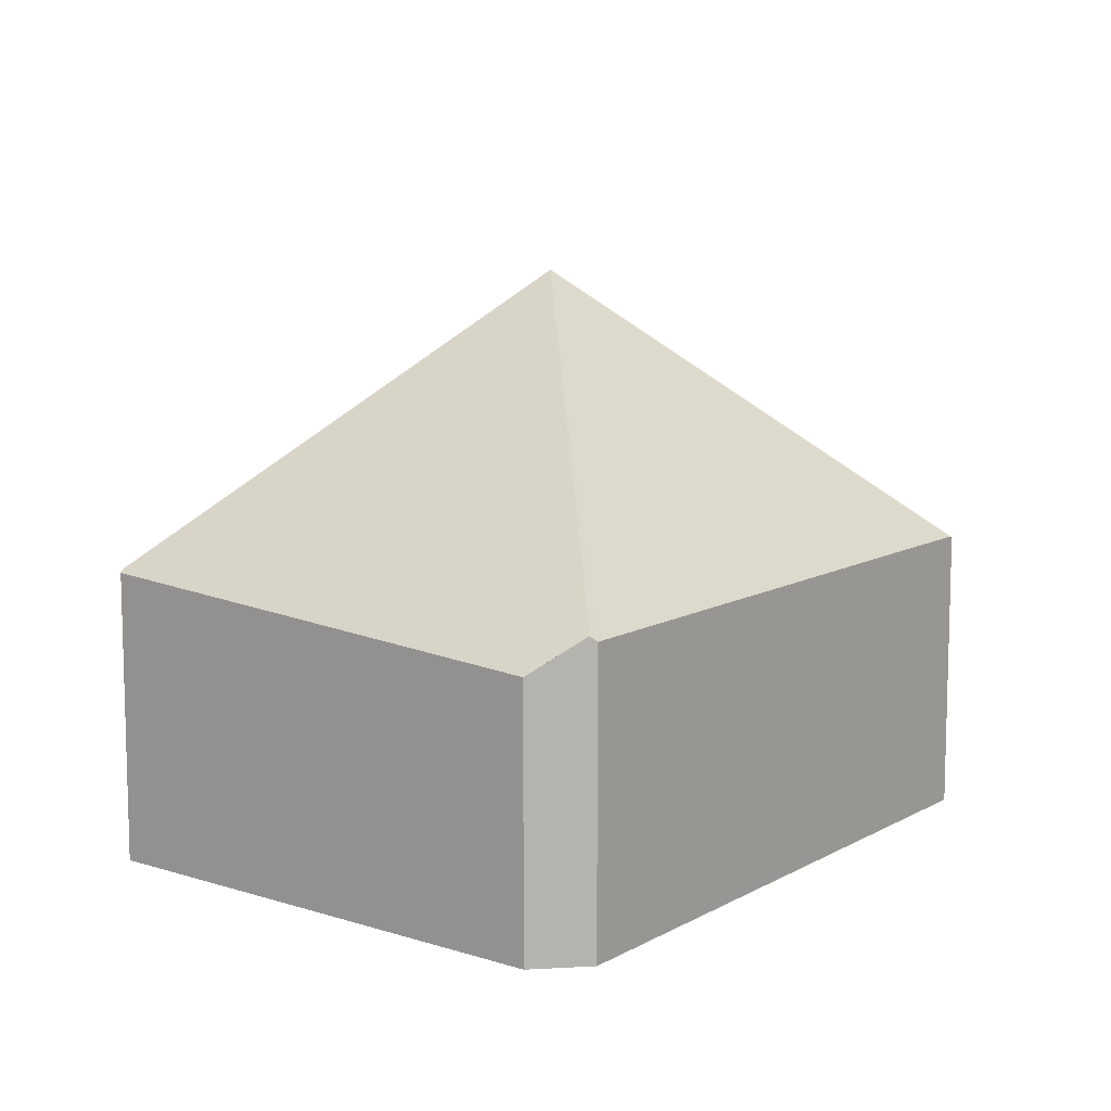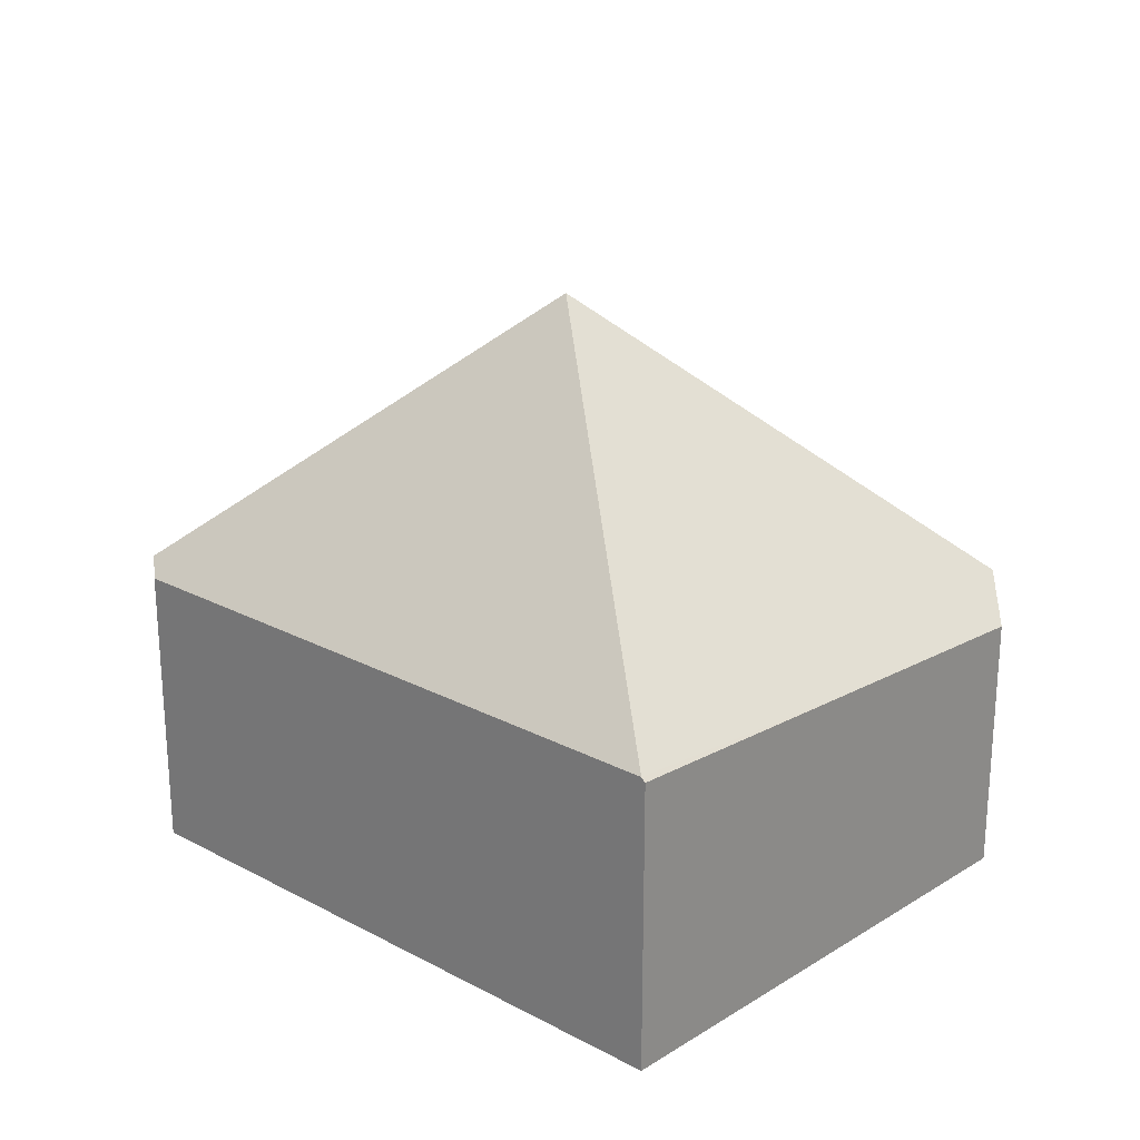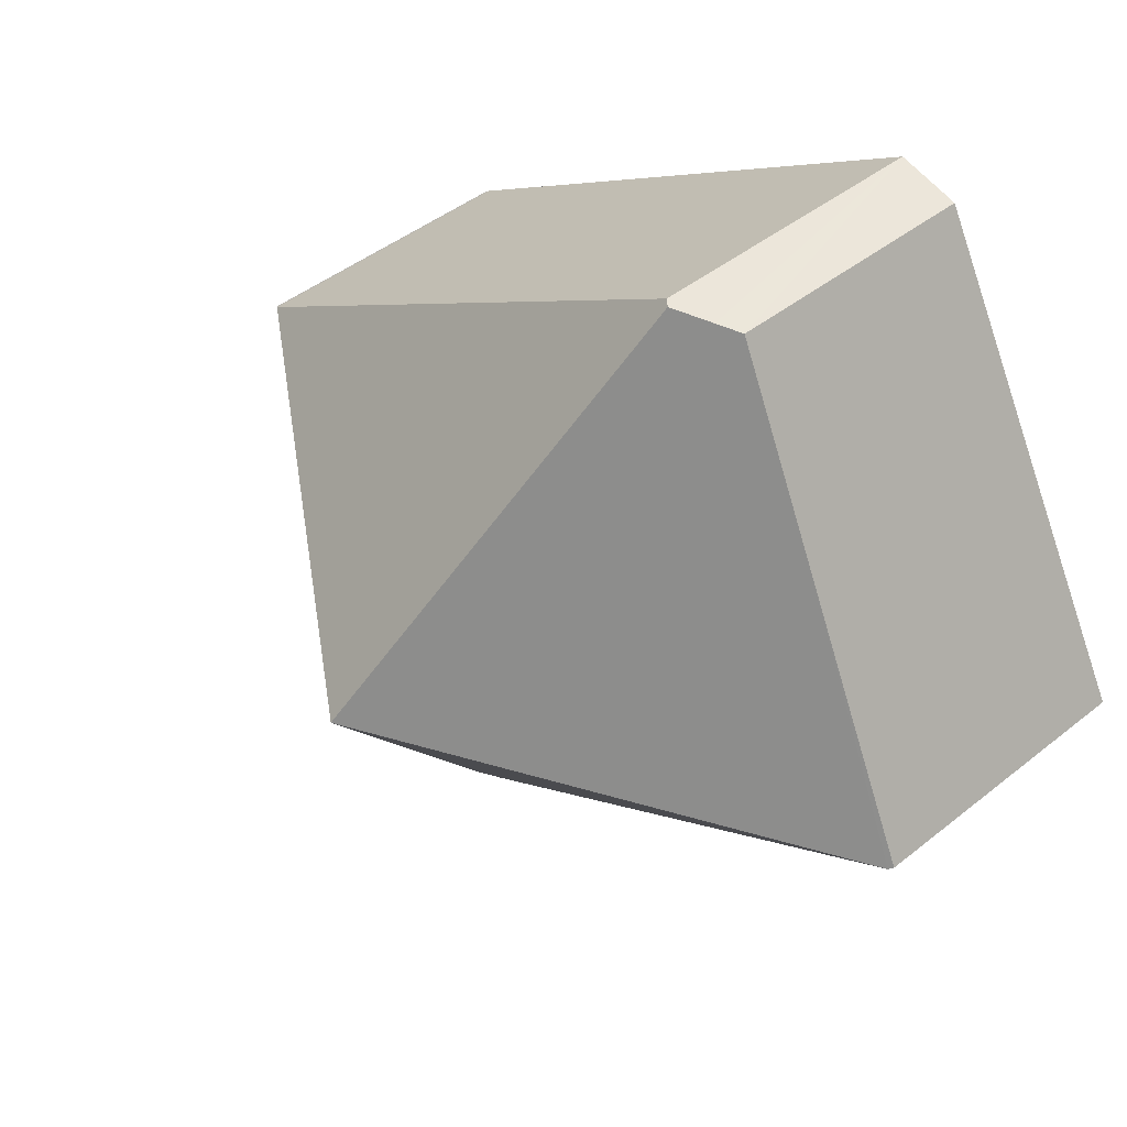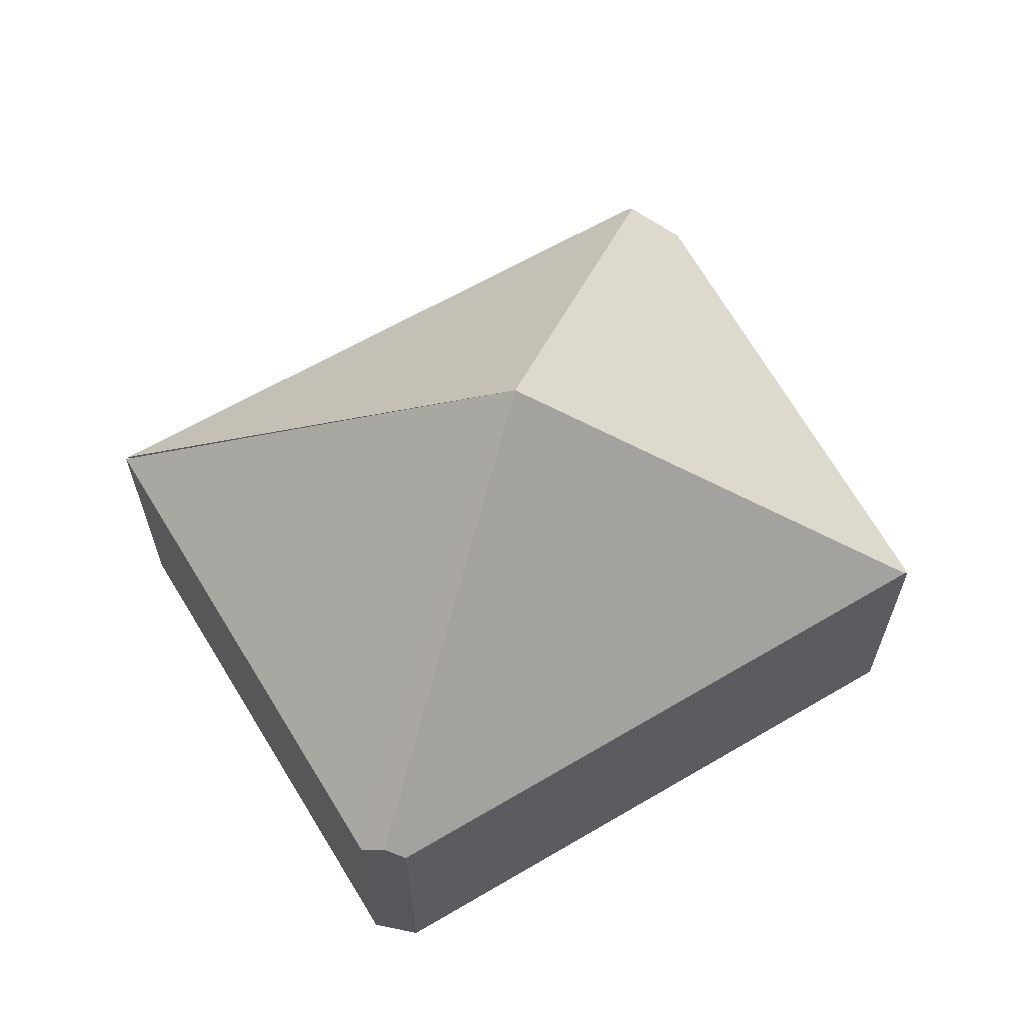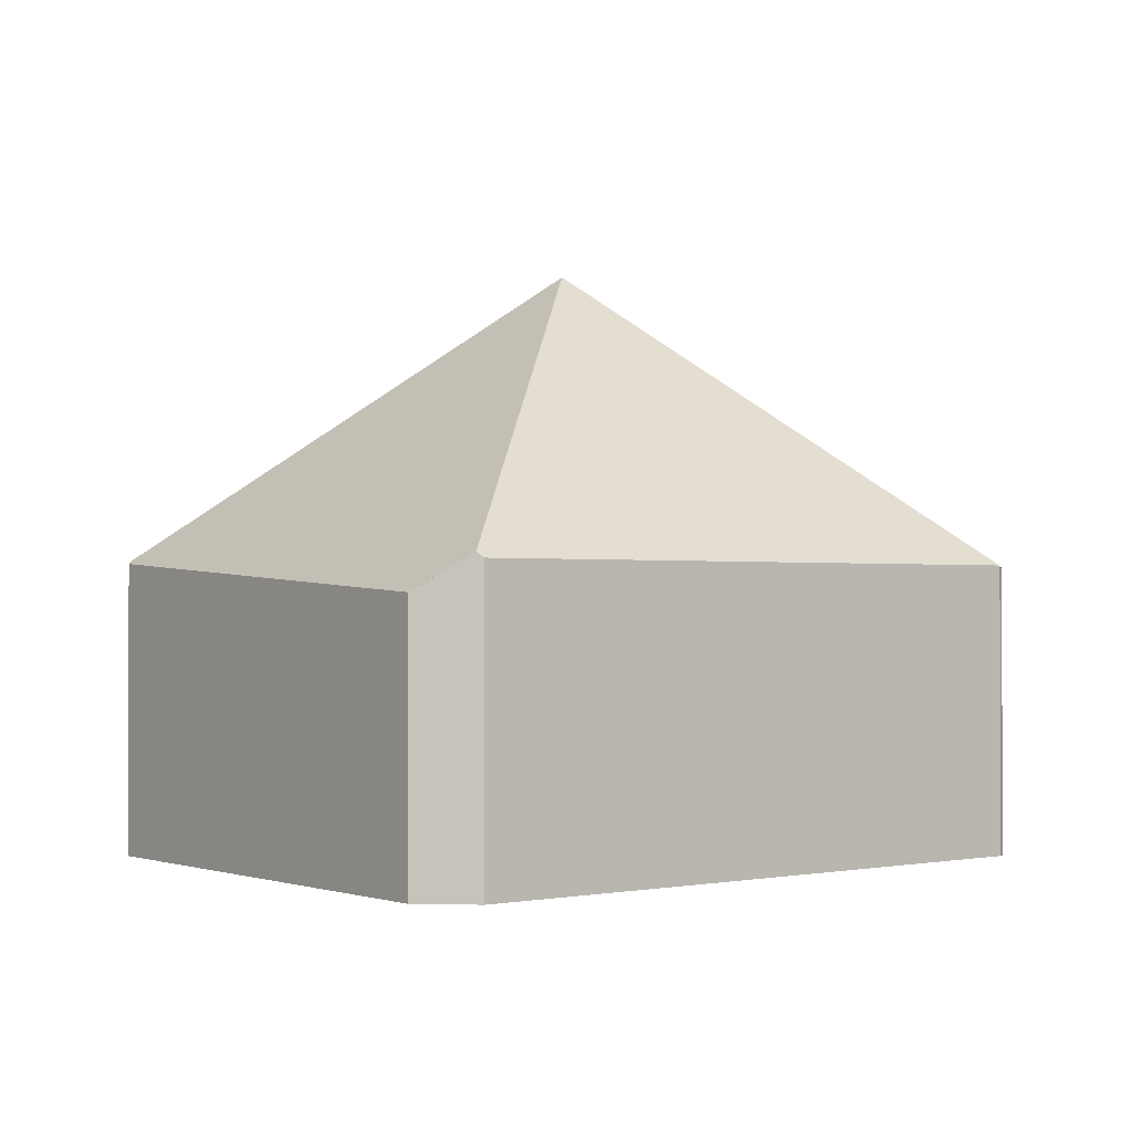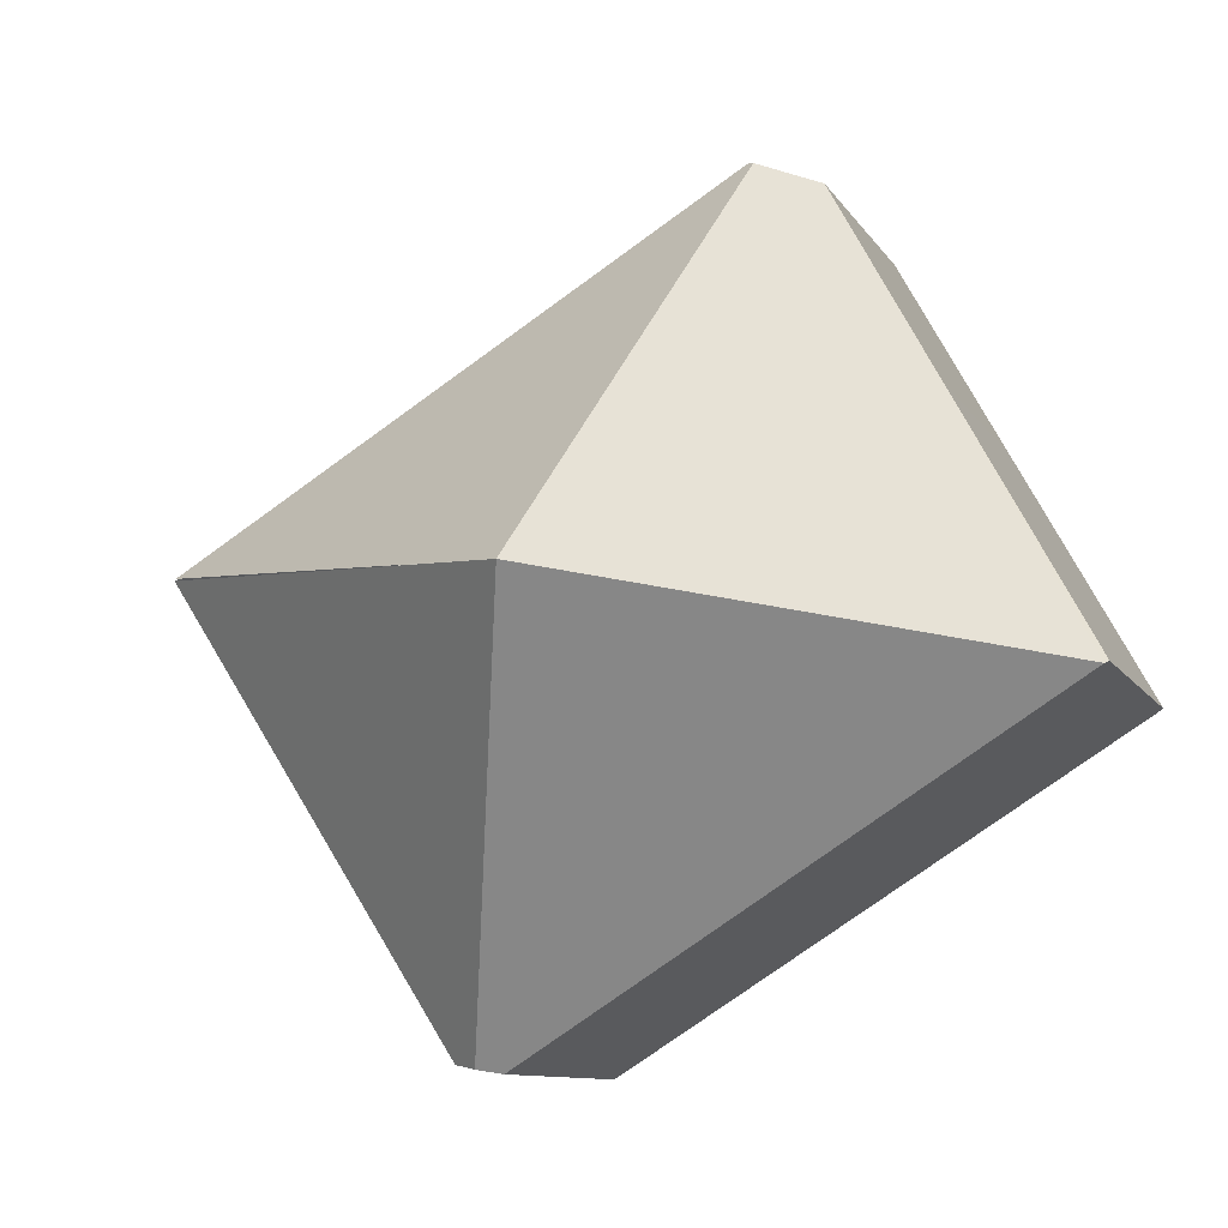
<metadata>
{"format":"obj","ext":"obj","renderer":"f3d","projection":"perspective","resolution":1024,"background":"white","views":[{"elev":10.3,"azim":-22.5,"up":"+Y"},{"elev":24.6,"azim":-106.8,"up":"+Y"},{"elev":44.6,"azim":-132.9,"up":"+Z"},{"elev":64.4,"azim":-178.7,"up":"+Y"},{"elev":-0.9,"azim":-8.1,"up":"+Y"},{"elev":-10.1,"azim":-160.8,"up":"+Z"}]}
</metadata>
<code>
v  0.907 1.801 1.654
v  0.024 1.939 -0.015
v  0 1.914 1.172e-16
v  2.818 3.801 0.392
v  1.971 1.939 3.023
v  1.606 1.714 2.93
v  1.748 1.801 2.966
v  2.016 1.904 3.035
v  5.663 1.904 0.806
v  3.803 1.889 -2.13
v  5.679 1.889 0.797
v  3.639 1.995 -2.16
v  3.499 1.897 -2.185
v  2.016 -1.858e-16 3.035
v  1.606 -1.794e-16 2.93
v  1.748 -1.816e-16 2.966
v  1.971 -1.851e-16 3.023
v  0 0 0
v  0.907 -1.013e-16 1.654
v  5.663 -4.935e-17 0.806
v  5.679 -4.88e-17 0.797
v  3.803 1.304e-16 -2.13
v  3.499 1.338e-16 -2.185
v  3.639 1.323e-16 -2.16
v  0.024 9.185e-19 -0.015
g defaultobject
f 1 2 3
f 2 1 4
f 4 1 5
f 5 1 6
f 5 6 7
f 8 4 5
f 4 8 9
f 10 4 11
f 4 10 12
f 13 4 12
f 4 13 2
f 7 8 5
f 8 7 14
f 14 7 6
f 14 6 15
f 14 15 16
f 14 16 17
f 18 1 3
f 1 18 19
f 1 19 6
f 6 19 15
f 14 9 8
f 9 14 20
f 21 10 11
f 10 21 22
f 10 13 12
f 13 10 22
f 13 22 23
f 23 22 24
f 23 2 13
f 2 23 25
f 2 25 3
f 3 25 18
f 20 22 21
f 22 20 14
f 22 14 24
f 24 14 23
f 23 14 25
f 25 14 17
f 25 17 16
f 25 16 15
f 25 15 19
f 25 19 18

</code>
